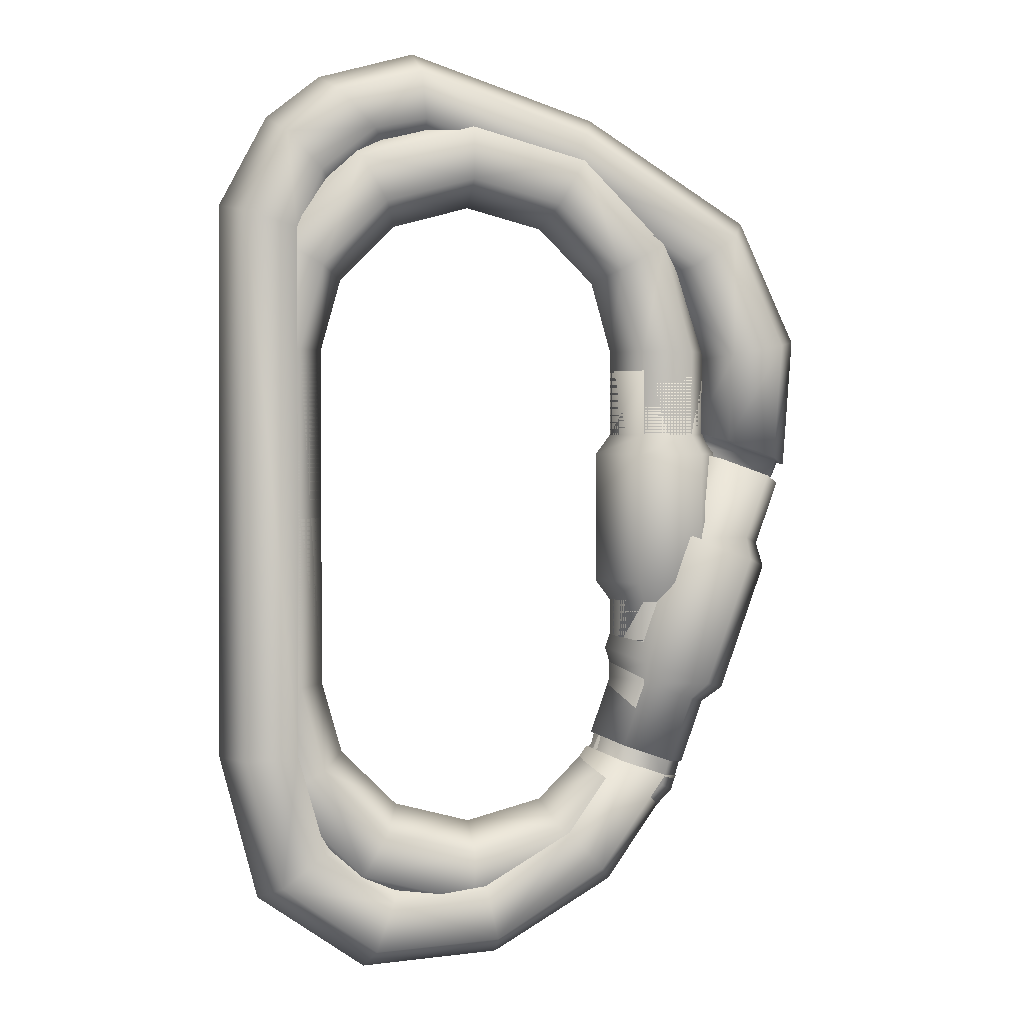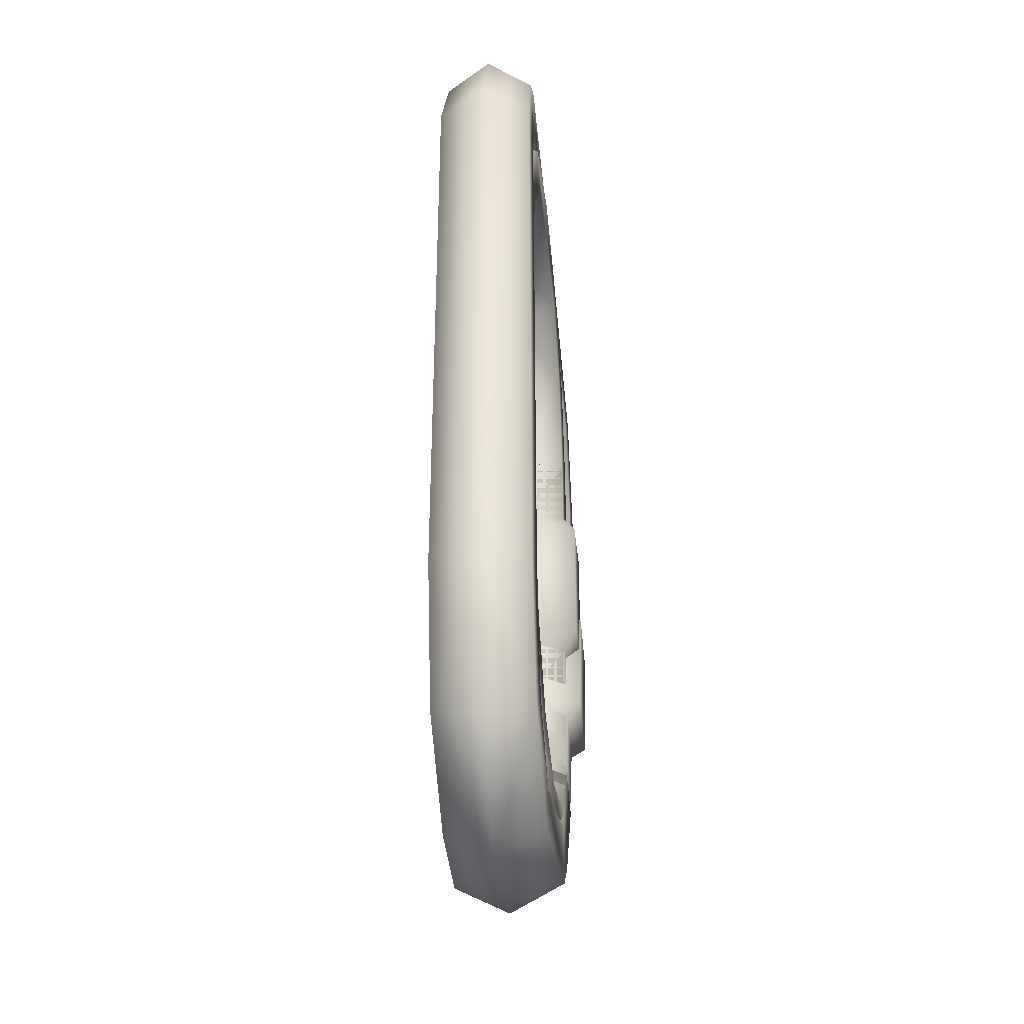
<metadata>
{"format":"obj","ext":"obj","renderer":"f3d","projection":"perspective","resolution":1024,"background":"white","views":[{"elev":2.3,"azim":169.0,"up":"+Y"},{"elev":-35.5,"azim":95.7,"up":"+Y"}]}
</metadata>
<code>
g Carabiner02_Torus.003
v -0.02672 -0.03707 -0.001253
v -0.02672 -0.03707 0.001253
v -0.02875 -0.03177 -0.001253
v -0.02875 -0.03177 0.001253
v -0.01641 -0.03312 -0.001253
v -0.01641 -0.03312 0.001253
v -0.01844 -0.02782 -0.001253
v -0.01844 -0.02782 0.001253
v -0.03763 0.03929 0
v -0.03511 0.03705 0.005786
v -0.0297 0.0332 0.005786
v -0.02621 0.03204 0
v -0.0297 0.0332 -0.005786
v -0.03511 0.03705 -0.005786
v -0.04496 0.02335 0
v -0.04168 0.02274 0.005786
v -0.03511 0.02151 0.005786
v -0.03182 0.0209 0
v -0.03511 0.02151 -0.005786
v -0.04168 0.02274 -0.005786
v -0.04293 0.007012 0
v -0.04218 0.007279 0.001562
v -0.0328 0.01059 0.001562
v -0.03204 0.01086 0
v -0.0328 0.01059 -0.001562
v -0.04218 0.007279 -0.001562
v -0.01662 0.05263 0
v -0.01498 0.05006 0.005399
v -0.01217 0.04484 0.005315
v -0.01055 0.04239 0
v -0.01217 0.04484 -0.005315
v -0.01498 0.05006 -0.005399
v 0.007302 0.06067 0
v 0.006821 0.0577 0.005036
v 0.006144 0.05165 0.005036
v 0.005857 0.04863 0
v 0.006144 0.05165 -0.005036
v 0.006821 0.0577 -0.005036
v 0.03258 0.04045 0
v 0.02943 0.03934 0.005786
v 0.02305 0.03735 0.005731
v 0.02003 0.03684 0
v 0.02305 0.03735 -0.005731
v 0.02943 0.03934 -0.005786
v -0.003715 -0.05851 -0
v -0.002963 -0.05536 0.006459
v -0.001482 -0.04889 0.006459
v -0.000737 -0.0457 -0
v -0.001482 -0.04889 -0.006459
v -0.002963 -0.05536 -0.006459
v -0.0193 -0.04932 -0
v -0.01713 -0.04678 0.005786
v -0.01276 -0.04187 0.005786
v -0.01054 -0.03969 -0
v -0.01276 -0.04187 -0.005786
v -0.01713 -0.04678 -0.005786
v 0.0141 -0.05968 -0
v 0.01299 -0.05653 0.005786
v 0.01073 -0.05023 0.005786
v 0.009443 -0.04709 -0
v 0.01073 -0.05023 -0.005786
v 0.01299 -0.05653 -0.005786
v 0.02805 -0.04992 -0
v 0.02518 -0.04777 0.005786
v 0.01963 -0.04346 0.005786
v 0.01679 -0.04131 -0
v 0.01963 -0.04346 -0.005786
v 0.02518 -0.04777 -0.005786
v 0.03289 -0.0313 -0
v 0.02967 -0.03115 0.005786
v 0.0232 -0.03071 0.005786
v 0.01998 -0.03052 -0
v 0.0232 -0.03071 -0.005786
v 0.02967 -0.03115 -0.005786
v -0.02951 -0.03373 -0
v -0.01691 -0.02928 -0
v -0.02636 -0.03262 0.005786
v -0.02006 -0.0304 0.005786
v -0.02006 -0.0304 -0.005786
v -0.02636 -0.03262 -0.005786
v -0.04292 0.004246 0
v -0.03032 0.008695 0
v -0.03977 0.005358 0.005786
v -0.03347 0.007583 0.005786
v -0.03347 0.007583 -0.005786
v -0.03977 0.005358 -0.005786
v -0.03055 -0.000669 -0.005786
v -0.02875 -0.002827 -0.007493
v -0.03055 -0.000669 0.005786
v -0.02875 -0.002827 0.007493
v -0.03685 -0.002894 0.005786
v -0.03691 -0.005708 0.007493
v -0.02467 -0.001386 -0
v -0.0274 0.000443 -0
v -0.03685 -0.002894 -0.005786
v -0.03691 -0.005708 -0.007493
v -0.04099 -0.007148 -0
v -0.04 -0.004006 -0
v -0.02297 -0.02214 -0.005786
v -0.02292 -0.01933 -0.007493
v -0.03516 -0.02365 -0
v -0.03242 -0.02548 -0
v -0.02927 -0.02437 -0.005786
v -0.03108 -0.02221 -0.007493
v -0.02927 -0.02437 0.005786
v -0.03108 -0.02221 0.007493
v -0.01982 -0.02103 -0
v -0.01884 -0.01789 -0
v -0.02297 -0.02214 0.005786
v -0.02292 -0.01933 0.007493
v -0.04064 0.007823 0.005786
v -0.04379 0.00671 0
v -0.03434 0.01005 0.005786
v -0.03434 0.01005 -0.005786
v -0.03119 0.01116 0
v -0.04064 0.007823 -0.005786
v -0.02568 -0.03452 0.005786
v -0.02883 -0.03564 -0
v -0.01939 -0.0323 0.005786
v -0.01939 -0.0323 -0.005786
v -0.01624 -0.03119 -0
v -0.02568 -0.03452 -0.005786
v -0.03709 7e-06 0.001562
v -0.03784 -0.000261 -0
v -0.02995 0.002526 0.001562
v -0.02995 0.002526 -0.001562
v -0.02919 0.002794 0
v -0.03709 7e-06 -0.001562
v -0.03231 0.009207 -0.001562
v -0.03044 0.003909 -0.001562
v -0.02968 0.004177 0
v -0.03155 0.009475 0
v -0.03044 0.003909 0.001562
v -0.03231 0.009207 0.001562
v -0.0405 0.003369 -0.001562
v -0.04126 0.003101 0
v -0.0405 0.003369 0.001562
v -0.03275 0.005012 -0.001562
v -0.03338 0.006979 -0.001562
v -0.03338 0.006979 0.001562
v -0.03275 0.005012 0.001562
v -0.03044 0.003909 0
v -0.03231 0.009207 0
v -0.03338 0.006979 0
v -0.03275 0.005012 0
v 0.02647 0.05192 0
v 0.01959 0.05733 0
v 0.02417 0.04952 0.00559
v 0.01732 0.05497 0.005362
v 0.01285 0.05028 0.00522
v 0.01974 0.04487 0.005495
v 0.01758 0.04258 0
v 0.01064 0.0478 0
v 0.01974 0.04487 -0.005495
v 0.01285 0.05028 -0.00522
v 0.01732 0.05497 -0.005362
v 0.02417 0.04952 -0.00559
f 18 12 11 17
f 15 112 111 16
f 103 99 79 80
f 14 9 27 32
f 15 16 10 9
f 19 20 14 13
f 19 13 12 18
f 88 100 104 96
f 15 9 14 20
f 13 31 30 12
f 114 116 20 19
f 17 11 10 16
f 28 10 11 29
f 112 15 20 116
f 31 13 14 32
f 29 11 12 30
f 115 114 19 18
f 27 9 10 28
f 93 108 100 88
f 83 81 98 91
f 82 84 89 94
f 24 23 134 132
f 16 111 113 17
f 115 18 17 113
f 42 41 151 152
f 147 156 38 33
f 70 40 41 71
f 38 32 27 33
f 146 148 40 39
f 43 154 157 44
f 155 37 38 156
f 39 44 157 146
f 37 36 30 31
f 153 150 35 36
f 28 29 35 34
f 148 151 41 40
f 31 32 38 37
f 29 30 36 35
f 155 153 36 37
f 27 28 34 33
f 44 74 73 43
f 69 74 44 39
f 43 73 72 42
f 150 149 34 35
f 42 152 154 43
f 54 53 47 48
f 51 52 117 118
f 84 83 91 89
f 50 62 57 45
f 51 45 46 52
f 55 49 50 56
f 55 54 48 49
f 51 56 50 45
f 49 48 60 61
f 120 55 56 122
f 53 52 46 47
f 58 59 47 46
f 118 122 56 51
f 61 62 50 49
f 59 60 48 47
f 121 54 55 120
f 57 58 46 45
f 52 53 119 117
f 121 119 53 54
f 72 66 65 71
f 68 63 57 62
f 69 70 64 63
f 73 74 68 67
f 73 67 66 72
f 69 63 68 74
f 67 61 60 66
f 71 65 64 70
f 58 64 65 59
f 61 67 68 62
f 59 65 66 60
f 42 72 71 41
f 57 63 64 58
f 97 101 106 92
f 107 109 78 76
f 95 98 81 86
f 85 82 94 87
f 92 106 110 90
f 80 75 102 103
f 105 102 75 77
f 99 107 76 79
f 104 101 97 96
f 90 110 108 93
f 109 105 77 78
f 102 105 106 101
f 105 109 110 106
f 109 107 108 110
f 107 99 100 108
f 99 103 104 100
f 101 104 103 102
f 98 95 96 97
f 90 93 94 89
f 88 96 95 87
f 92 90 89 91
f 97 92 91 98
f 93 88 87 94
f 86 85 87 95
f 21 22 112
f 22 23 113 111
f 24 25 115
f 23 115 113
f 25 26 116 114
f 26 112 116
f 118 117 119 121
f 118 121 120 122
f 123 124 127 125
f 25 24 132 129
f 127 124 128 126
f 22 21 136 137
f 21 26 135 136
f 144 143 134 140
f 23 22 134
f 112 26 21
f 112 22 111
f 115 25 114
f 115 23 24
f 131 133 125 127
f 135 138 128
f 133 141 123
f 130 131 127 126
f 136 135 128 124
f 134 143 132
f 130 142 131
f 140 22 137
f 142 130 138 145
f 137 136 124 123
f 145 138 139 144
f 134 22 140
f 135 139 138
f 137 141 140
f 26 139 135
f 123 141 137
f 123 125 133
f 128 130 126
f 130 128 138
f 139 26 129
f 129 26 25
f 141 145 144 140
f 133 142 145 141
f 139 129 143 144
f 132 143 129
f 131 142 133
f 69 39 40 70
f 155 156 157 154
f 153 155 154 152
f 149 150 151 148
f 150 153 152 151
f 147 149 148 146
f 146 157 156 147
f 147 33 34 149
f 82 81 83 84
f 76 78 77 75
f 75 80 79 76
f 81 82 85 86
f 1 2 4 3
f 7 8 6 5
f 3 7 5 1
f 8 4 2 6
g Carabiner01_Torus.002
v -0.01625 0.04939 0
v -0.01463 0.04657 0.005629
v -0.01137 0.04094 0.005629
v -0.00975 0.03813 0
v -0.01137 0.04094 -0.005629
v -0.01463 0.04657 -0.005629
v -0.02814 0.03749 0
v -0.02533 0.03587 0.005629
v -0.0197 0.03262 0.005629
v -0.01689 0.03099 0
v -0.0197 0.03262 -0.005629
v -0.02533 0.03587 -0.005629
v -0.03158 0.02185 0
v -0.0308 0.02185 0.00152
v -0.02112 0.02185 0.00152
v -0.02034 0.02185 0
v -0.02112 0.02185 -0.00152
v -0.0308 0.02185 -0.00152
v 0 0.05374 0
v 0 0.05049 0.005629
v 0 0.04399 0.005629
v 0 0.04074 0
v 0 0.04399 -0.005629
v 0 0.05049 -0.005629
v 0.01625 0.04939 0
v 0.01463 0.04657 0.005629
v 0.01137 0.04094 0.005629
v 0.00975 0.03813 0
v 0.01137 0.04094 -0.005629
v 0.01463 0.04657 -0.005629
v 0.02814 0.03749 0
v 0.02533 0.03587 0.005629
v 0.0197 0.03262 0.005629
v 0.01689 0.03099 0
v 0.0197 0.03262 -0.005629
v 0.02533 0.03587 -0.005629
v 0.03246 0.02185 0
v 0.02921 0.02185 0.005629
v 0.02271 0.02185 0.005629
v 0.01946 0.02185 0
v 0.02271 0.02185 -0.005629
v 0.02921 0.02185 -0.005629
v -0.01625 -0.04939 -0
v -0.01463 -0.04657 0.005629
v -0.01137 -0.04094 0.005629
v -0.00975 -0.03813 -0
v -0.01137 -0.04094 -0.005629
v -0.01463 -0.04657 -0.005629
v -0.02814 -0.03749 -0
v -0.02533 -0.03587 0.005629
v -0.0197 -0.03262 0.005629
v -0.01689 -0.03099 -0
v -0.0197 -0.03262 -0.005629
v -0.02533 -0.03587 -0.005629
v 0 -0.05374 -0
v 0 -0.05049 0.005629
v 0 -0.04399 0.005629
v 0 -0.04074 -0
v 0 -0.04399 -0.005629
v 0 -0.05049 -0.005629
v 0.01625 -0.04939 -0
v 0.01463 -0.04657 0.005629
v 0.01137 -0.04094 0.005629
v 0.00975 -0.03813 -0
v 0.01137 -0.04094 -0.005629
v 0.01463 -0.04657 -0.005629
v 0.02814 -0.03749 -0
v 0.02533 -0.03587 0.005629
v 0.0197 -0.03262 0.005629
v 0.01689 -0.03099 -0
v 0.0197 -0.03262 -0.005629
v 0.02533 -0.03587 -0.005629
v 0.03246 -0.02185 -0
v 0.02921 -0.02185 0.005629
v 0.02271 -0.02185 0.005629
v 0.01946 -0.02185 -0
v 0.02271 -0.02185 -0.005629
v 0.02921 -0.02185 -0.005629
v -0.03246 -0.01988 -0
v -0.01946 -0.01988 -0
v -0.02921 -0.01988 0.005629
v -0.02271 -0.01988 0.005629
v -0.02271 -0.01988 -0.005629
v -0.02921 -0.01988 -0.005629
v -0.03246 0.0193 0
v -0.01946 0.0193 0
v -0.02921 0.0193 0.005629
v -0.02271 0.0193 0.005629
v -0.02271 0.0193 -0.005629
v -0.02921 0.0193 -0.005629
v -0.02271 0.01079 -0.005629
v -0.02175 0.008225 -0.00729
v -0.02271 0.01079 0.005629
v -0.02175 0.008225 0.00729
v -0.02921 0.01079 0.005629
v -0.03017 0.008225 0.00729
v -0.01754 0.008225 0
v -0.01946 0.01079 0
v -0.02921 0.01079 -0.005629
v -0.03017 0.008225 -0.00729
v -0.03438 0.008225 0
v -0.03246 0.01079 0
v -0.02271 -0.01137 -0.005629
v -0.02175 -0.008804 -0.00729
v -0.03438 -0.008804 -0
v -0.03246 -0.01137 -0
v -0.02921 -0.01137 -0.005629
v -0.03017 -0.008804 -0.00729
v -0.02921 -0.01137 0.005629
v -0.03017 -0.008804 0.00729
v -0.01946 -0.01137 -0
v -0.01754 -0.008804 -0
v -0.02271 -0.01137 0.005629
v -0.02175 -0.008804 0.00729
v -0.02921 0.02185 0.005629
v -0.03246 0.02185 0
v -0.02271 0.02185 0.005629
v -0.02271 0.02185 -0.005629
v -0.01946 0.02185 0
v -0.02921 0.02185 -0.005629
v -0.02921 -0.02185 0.005629
v -0.03246 -0.02185 -0
v -0.02271 -0.02185 0.005629
v -0.02271 -0.02185 -0.005629
v -0.01946 -0.02185 -0
v -0.02921 -0.02185 -0.005629
v -0.02848 0.01353 0.00152
v -0.02927 0.01353 0
v -0.02112 0.01353 0.00152
v -0.02112 0.01353 -0.00152
v -0.02034 0.01353 0
v -0.02848 0.01353 -0.00152
v -0.02112 0.02042 -0.00152
v -0.02112 0.01495 -0.00152
v -0.02034 0.01495 0
v -0.02034 0.02042 0
v -0.02112 0.01495 0.00152
v -0.02112 0.02042 0.00152
v -0.03053 0.01772 -0.00152
v -0.03131 0.01772 0
v -0.03053 0.01772 0.00152
v -0.02288 0.01671 -0.00152
v -0.02282 0.01872 -0.00152
v -0.02282 0.01872 0.00152
v -0.02288 0.01671 0.00152
v -0.02112 0.01495 0
v -0.02112 0.02042 0
v -0.02282 0.01872 0
v -0.02288 0.01671 0
v -0.03151 -0.0224 -0.001253
v -0.03151 -0.0224 0.001253
v -0.03151 -0.01672 -0.001253
v -0.03151 -0.01672 0.001253
v -0.02047 -0.0224 -0.001253
v -0.02047 -0.0224 0.001253
v -0.02047 -0.01672 -0.001253
v -0.02047 -0.01672 0.001253
f 167 161 160 166
f 164 273 272 165
f 264 260 240 241
f 163 158 176 181
f 164 165 159 158
f 168 169 163 162
f 168 162 161 167
f 249 261 265 257
f 164 158 163 169
f 162 180 179 161
f 275 277 169 168
f 166 160 159 165
f 177 159 160 178
f 273 164 169 277
f 180 162 163 181
f 178 160 161 179
f 276 275 168 167
f 176 158 159 177
f 254 269 261 249
f 244 242 259 252
f 243 245 250 255
f 173 172 295 293
f 165 272 274 166
f 276 167 166 274
f 191 190 184 185
f 188 189 195 194
f 195 231 230 194
f 187 181 176 182
f 188 182 183 189
f 192 186 187 193
f 192 191 185 186
f 188 193 187 182
f 186 185 179 180
f 198 192 193 199
f 190 189 183 184
f 177 178 184 183
f 194 199 193 188
f 180 181 187 186
f 178 179 185 184
f 197 191 192 198
f 176 177 183 182
f 197 233 232 196
f 199 235 234 198
f 196 232 231 195
f 230 235 199 194
f 189 190 196 195
f 197 196 190 191
f 209 208 202 203
f 206 207 278 279
f 245 244 252 250
f 205 217 212 200
f 206 200 201 207
f 210 204 205 211
f 210 209 203 204
f 206 211 205 200
f 204 203 215 216
f 281 210 211 283
f 208 207 201 202
f 213 214 202 201
f 279 283 211 206
f 216 217 205 204
f 214 215 203 202
f 282 209 210 281
f 212 213 201 200
f 207 208 280 278
f 282 280 208 209
f 227 221 220 226
f 224 230 231 225
f 223 218 212 217
f 224 225 219 218
f 228 229 223 222
f 228 222 221 227
f 224 218 223 229
f 222 216 215 221
f 234 235 229 228
f 226 220 219 225
f 213 219 220 214
f 230 224 229 235
f 216 222 223 217
f 214 220 221 215
f 233 234 228 227
f 212 218 219 213
f 225 231 232 226
f 233 227 226 232
f 198 234 233 197
f 258 262 267 253
f 268 270 239 237
f 256 259 242 247
f 246 243 255 248
f 253 267 271 251
f 241 236 263 264
f 266 263 236 238
f 260 268 237 240
f 265 262 258 257
f 251 271 269 254
f 270 266 238 239
f 263 266 267 262
f 266 270 271 267
f 270 268 269 271
f 268 260 261 269
f 260 264 265 261
f 262 265 264 263
f 259 256 257 258
f 251 254 255 250
f 249 257 256 248
f 253 251 250 252
f 258 253 252 259
f 254 249 248 255
f 247 246 248 256
f 170 171 273
f 171 172 274 272
f 173 174 276
f 172 276 274
f 174 175 277 275
f 175 273 277
f 236 241 240 237
f 279 278 280 282
f 242 243 246 247
f 279 282 281 283
f 284 285 288 286
f 174 173 293 290
f 288 285 289 287
f 171 170 297 298
f 170 175 296 297
f 305 304 295 301
f 172 171 295
f 273 175 170
f 273 171 272
f 276 174 275
f 276 172 173
f 292 294 286 288
f 296 299 289
f 294 302 284
f 291 292 288 287
f 297 296 289 285
f 295 304 293
f 291 303 292
f 301 171 298
f 303 291 299 306
f 298 297 285 284
f 306 299 300 305
f 295 171 301
f 296 300 299
f 298 302 301
f 175 300 296
f 284 302 298
f 284 286 294
f 289 291 287
f 291 289 299
f 300 175 290
f 290 175 174
f 302 306 305 301
f 294 303 306 302
f 300 290 304 305
f 293 304 290
f 292 303 294
f 237 239 238 236
f 243 242 244 245
f 307 308 310 309
f 313 314 312 311
f 309 313 311 307
f 314 310 308 312
g Link_Torus
v -0.01625 0.04939 0
v -0.01463 0.04657 0.005629
v -0.01137 0.04094 0.005629
v -0.00975 0.03813 0
v -0.01137 0.04094 -0.005629
v -0.01463 0.04657 -0.005629
v -0.02814 0.03749 0
v -0.02533 0.03587 0.005629
v -0.0197 0.03262 0.005629
v -0.01689 0.03099 0
v -0.0197 0.03262 -0.005629
v -0.02533 0.03587 -0.005629
v -0.03246 0.02185 0
v -0.02921 0.02185 0.005629
v -0.02271 0.02185 0.005629
v -0.01946 0.02185 0
v -0.02271 0.02185 -0.005629
v -0.02921 0.02185 -0.005629
v 0 0.05374 0
v 0 0.05049 0.005629
v 0 0.04399 0.005629
v 0 0.04074 0
v 0 0.04399 -0.005629
v 0 0.05049 -0.005629
v 0.01625 0.04939 0
v 0.01463 0.04657 0.005629
v 0.01137 0.04094 0.005629
v 0.00975 0.03813 0
v 0.01137 0.04094 -0.005629
v 0.01463 0.04657 -0.005629
v 0.02814 0.03749 0
v 0.02533 0.03587 0.005629
v 0.0197 0.03262 0.005629
v 0.01689 0.03099 0
v 0.0197 0.03262 -0.005629
v 0.02533 0.03587 -0.005629
v 0.03246 0.02185 0
v 0.02921 0.02185 0.005629
v 0.02271 0.02185 0.005629
v 0.01946 0.02185 0
v 0.02271 0.02185 -0.005629
v 0.02921 0.02185 -0.005629
v -0.01625 -0.04939 -0
v -0.01463 -0.04657 0.005629
v -0.01137 -0.04094 0.005629
v -0.00975 -0.03813 -0
v -0.01137 -0.04094 -0.005629
v -0.01463 -0.04657 -0.005629
v -0.02814 -0.03749 -0
v -0.02533 -0.03587 0.005629
v -0.0197 -0.03262 0.005629
v -0.01689 -0.03099 -0
v -0.0197 -0.03262 -0.005629
v -0.02533 -0.03587 -0.005629
v -0.03246 -0.02185 -0
v -0.02921 -0.02185 0.005629
v -0.02271 -0.02185 0.005629
v -0.01946 -0.02185 -0
v -0.02271 -0.02185 -0.005629
v -0.02921 -0.02185 -0.005629
v -0.03246 0 0
v -0.01946 0 0
v -0.02921 0 0.005629
v -0.02271 0 0.005629
v -0.02271 0 -0.005629
v -0.02921 0 -0.005629
v 0 -0.05374 -0
v 0 -0.05049 0.005629
v 0 -0.04399 0.005629
v 0 -0.04074 -0
v 0 -0.04399 -0.005629
v 0 -0.05049 -0.005629
v 0.01625 -0.04939 -0
v 0.01463 -0.04657 0.005629
v 0.01137 -0.04094 0.005629
v 0.00975 -0.03813 -0
v 0.01137 -0.04094 -0.005629
v 0.01463 -0.04657 -0.005629
v 0.02814 -0.03749 -0
v 0.02533 -0.03587 0.005629
v 0.0197 -0.03262 0.005629
v 0.01689 -0.03099 -0
v 0.0197 -0.03262 -0.005629
v 0.02533 -0.03587 -0.005629
v 0.03246 -0.02185 -0
v 0.02921 -0.02185 0.005629
v 0.02271 -0.02185 0.005629
v 0.01946 -0.02185 -0
v 0.02271 -0.02185 -0.005629
v 0.02921 -0.02185 -0.005629
v 0.03246 0 0
v 0.01946 0 0
v 0.02921 0 0.005629
v 0.02271 0 0.005629
v 0.02271 0 -0.005629
v 0.02921 0 -0.005629
f 324 318 317 323
f 321 327 328 322
f 378 376 330 329
f 320 315 333 338
f 321 322 316 315
f 325 326 320 319
f 325 319 318 324
f 377 328 327 375
f 321 315 320 326
f 319 337 336 318
f 331 332 326 325
f 323 317 316 322
f 334 316 317 335
f 327 321 326 332
f 337 319 320 338
f 335 317 318 336
f 330 331 325 324
f 333 315 316 334
f 378 329 328 377
f 327 332 380 375
f 380 332 331 379
f 379 331 330 376
f 322 328 329 323
f 330 324 323 329
f 348 347 341 342
f 345 346 352 351
f 408 353 354 406
f 344 338 333 339
f 345 339 340 346
f 349 343 344 350
f 349 348 342 343
f 407 405 351 352
f 345 350 344 339
f 343 342 336 337
f 355 349 350 356
f 347 346 340 341
f 334 335 341 340
f 351 356 350 345
f 337 338 344 343
f 335 336 342 341
f 354 348 349 355
f 333 334 340 339
f 408 407 352 353
f 351 405 410 356
f 410 409 355 356
f 409 406 354 355
f 346 347 353 352
f 354 353 347 348
f 366 365 359 360
f 363 364 370 369
f 378 371 372 376
f 362 386 381 357
f 363 357 358 364
f 367 361 362 368
f 367 366 360 361
f 377 375 369 370
f 363 368 362 357
f 361 360 384 385
f 373 367 368 374
f 365 364 358 359
f 382 383 359 358
f 369 374 368 363
f 385 386 362 361
f 383 384 360 359
f 372 366 367 373
f 381 382 358 357
f 378 377 370 371
f 369 375 380 374
f 380 379 373 374
f 379 376 372 373
f 364 365 371 370
f 372 371 365 366
f 396 390 389 395
f 393 399 400 394
f 408 406 402 401
f 392 387 381 386
f 393 394 388 387
f 397 398 392 391
f 397 391 390 396
f 407 400 399 405
f 393 387 392 398
f 391 385 384 390
f 403 404 398 397
f 395 389 388 394
f 382 388 389 383
f 399 393 398 404
f 385 391 392 386
f 383 389 390 384
f 402 403 397 396
f 381 387 388 382
f 408 401 400 407
f 399 404 410 405
f 410 404 403 409
f 409 403 402 406
f 394 400 401 395
f 402 396 395 401

</code>
